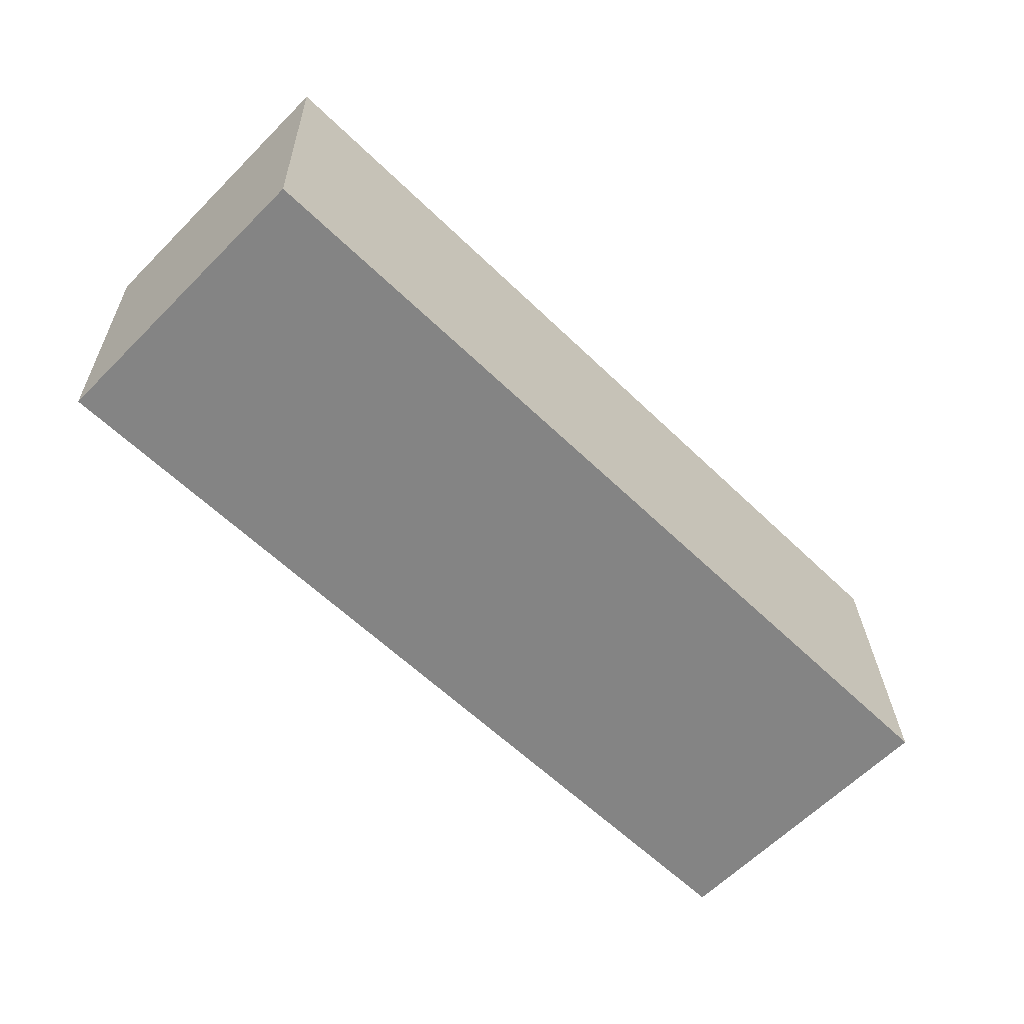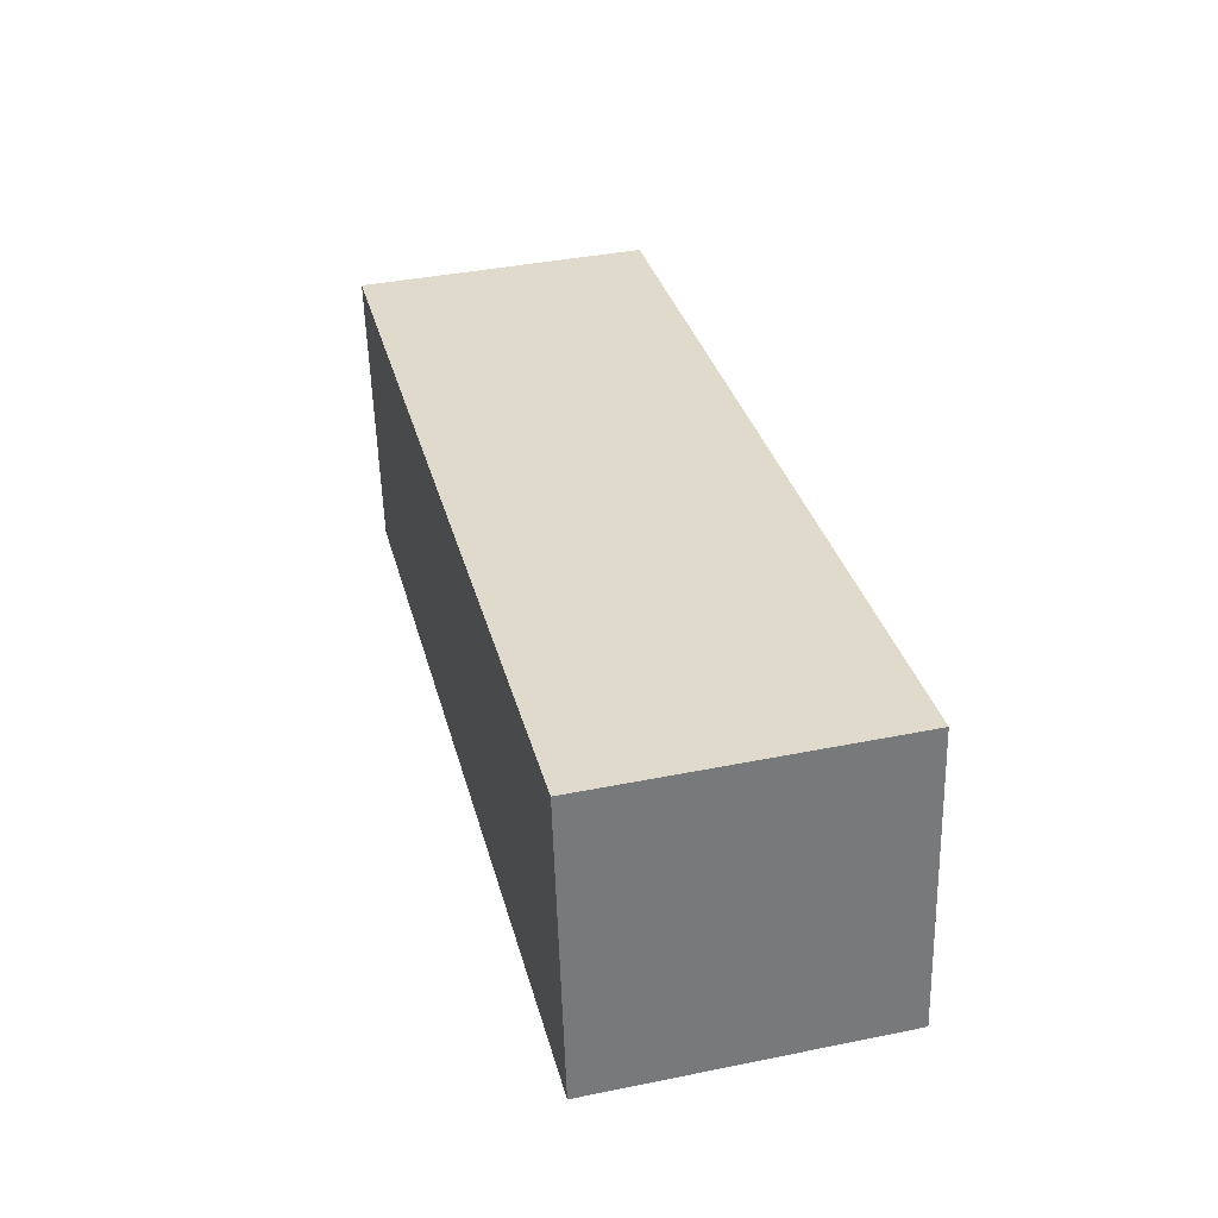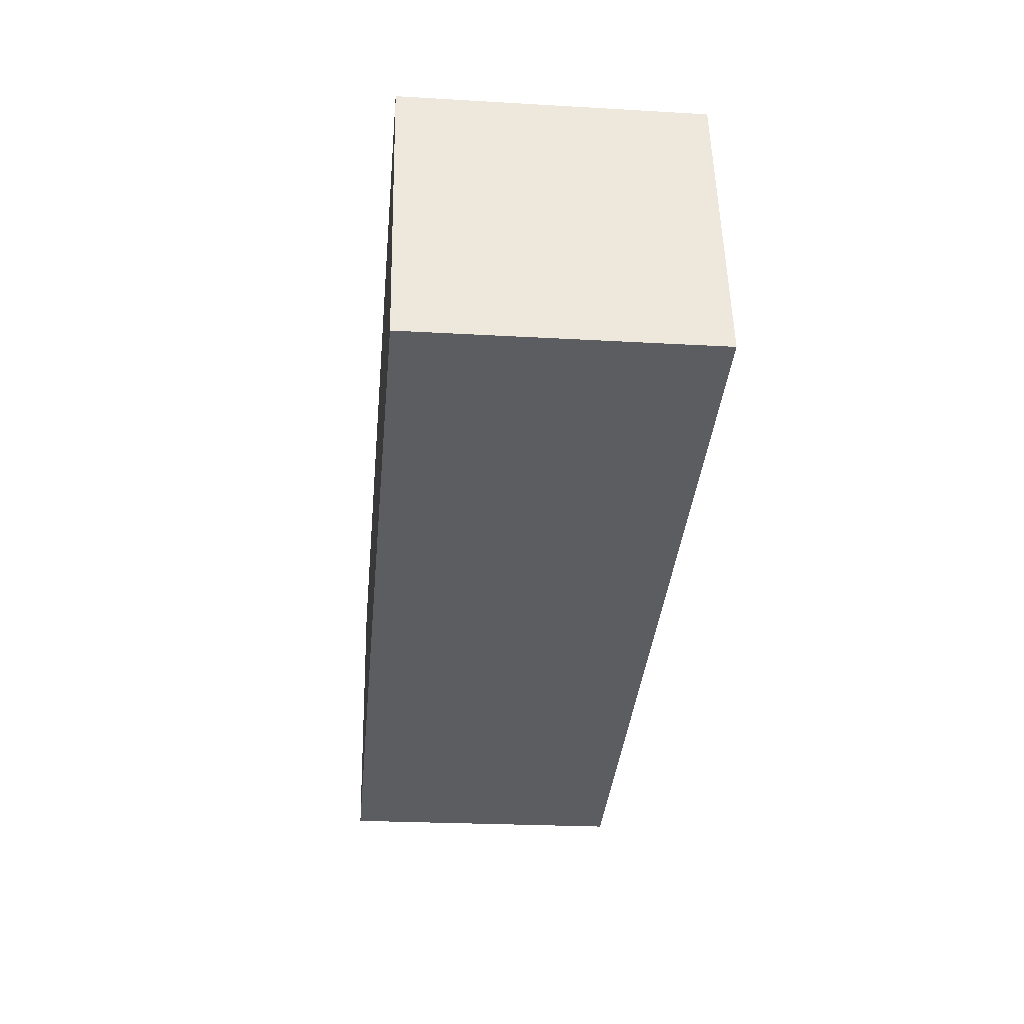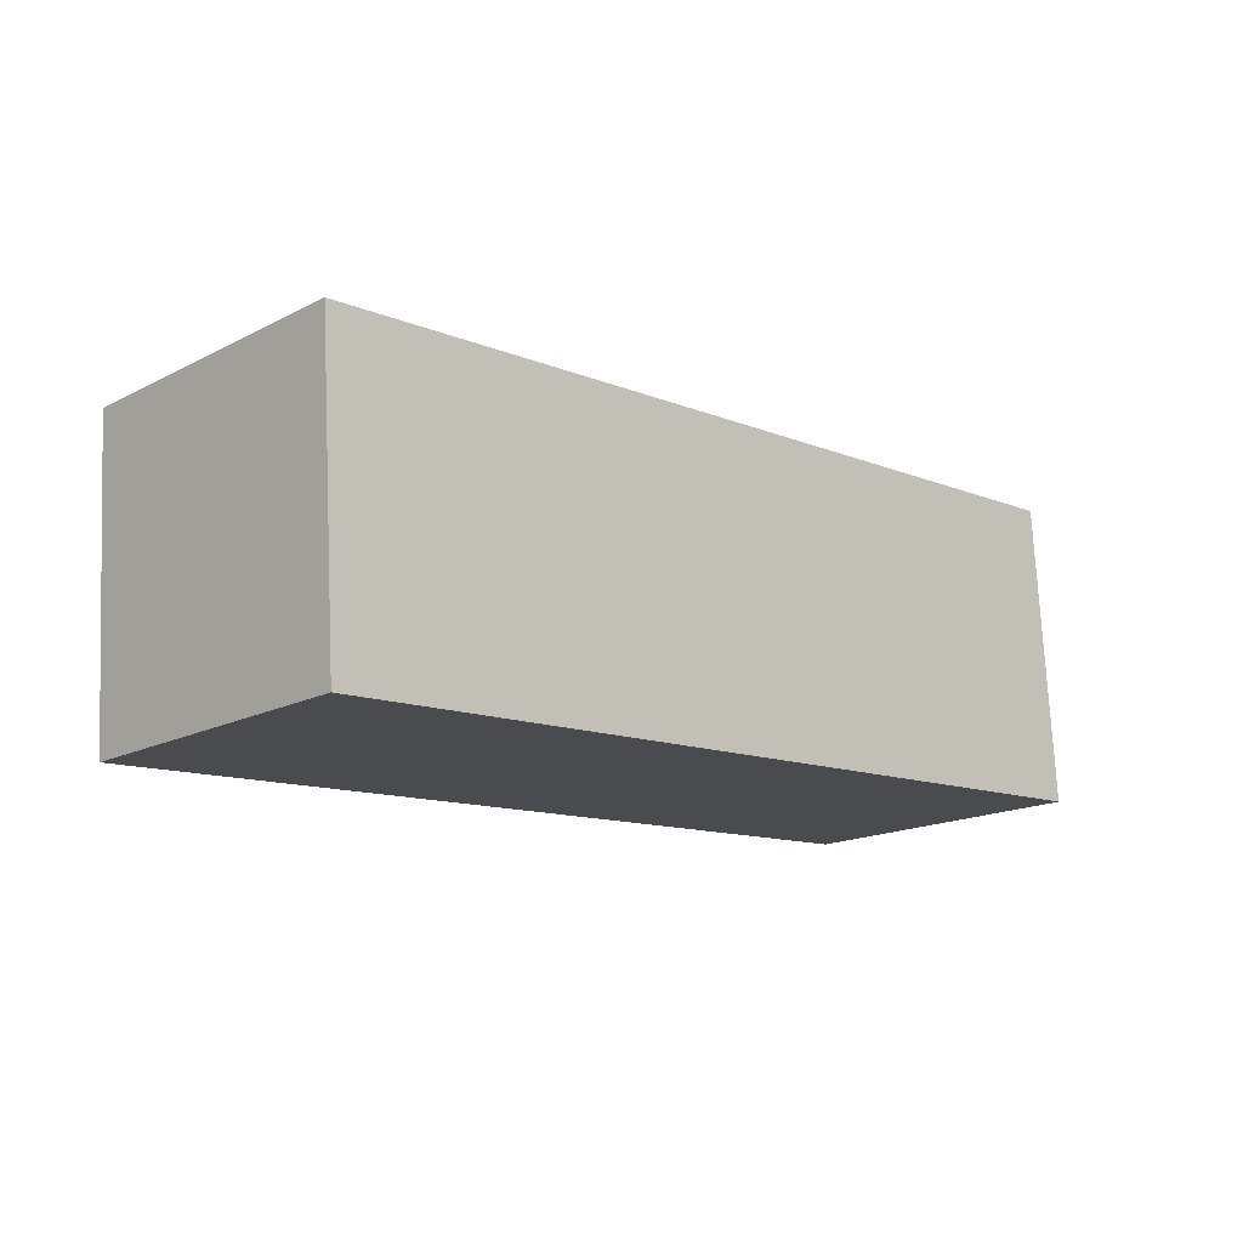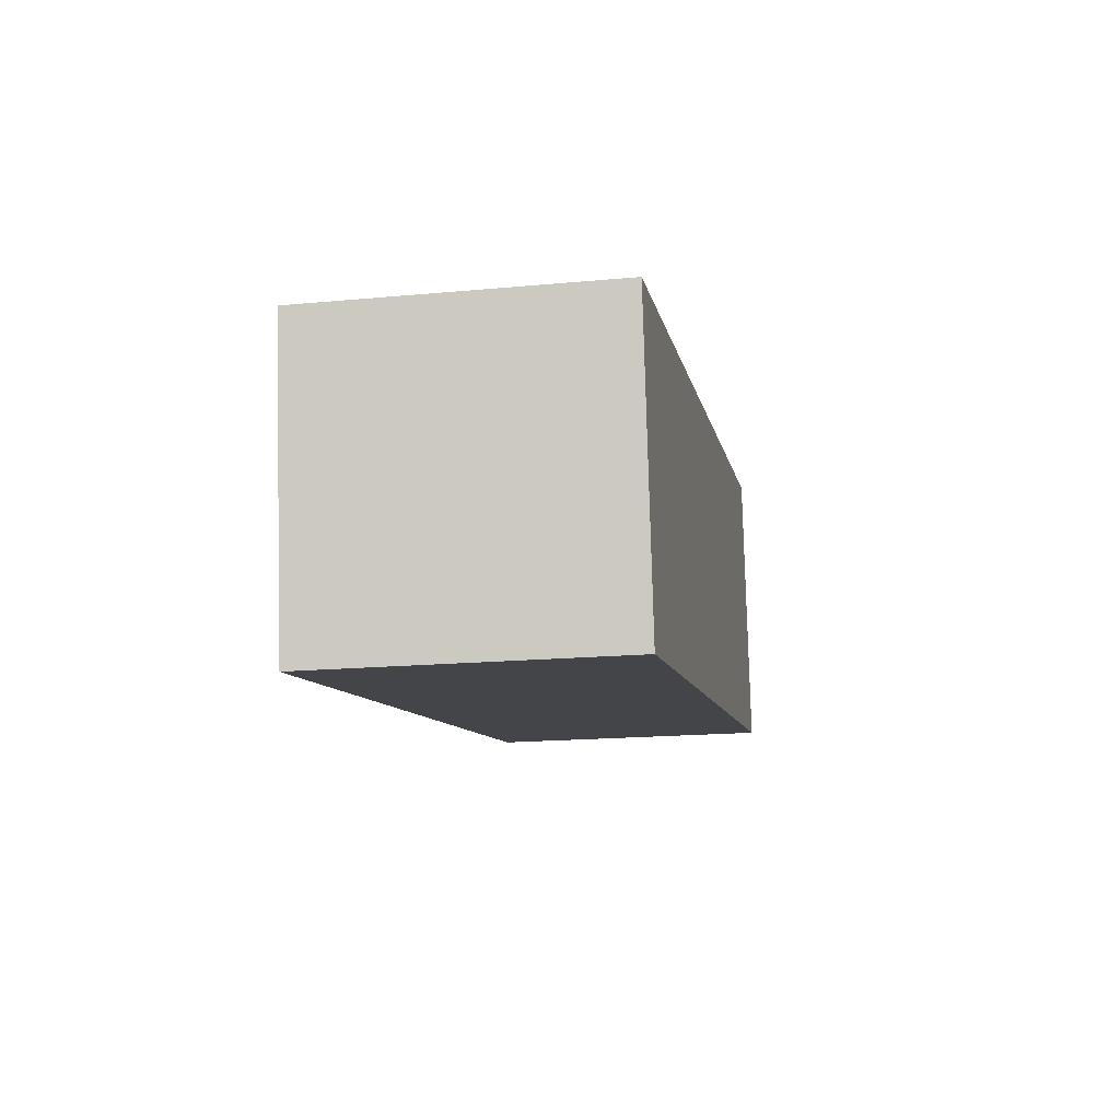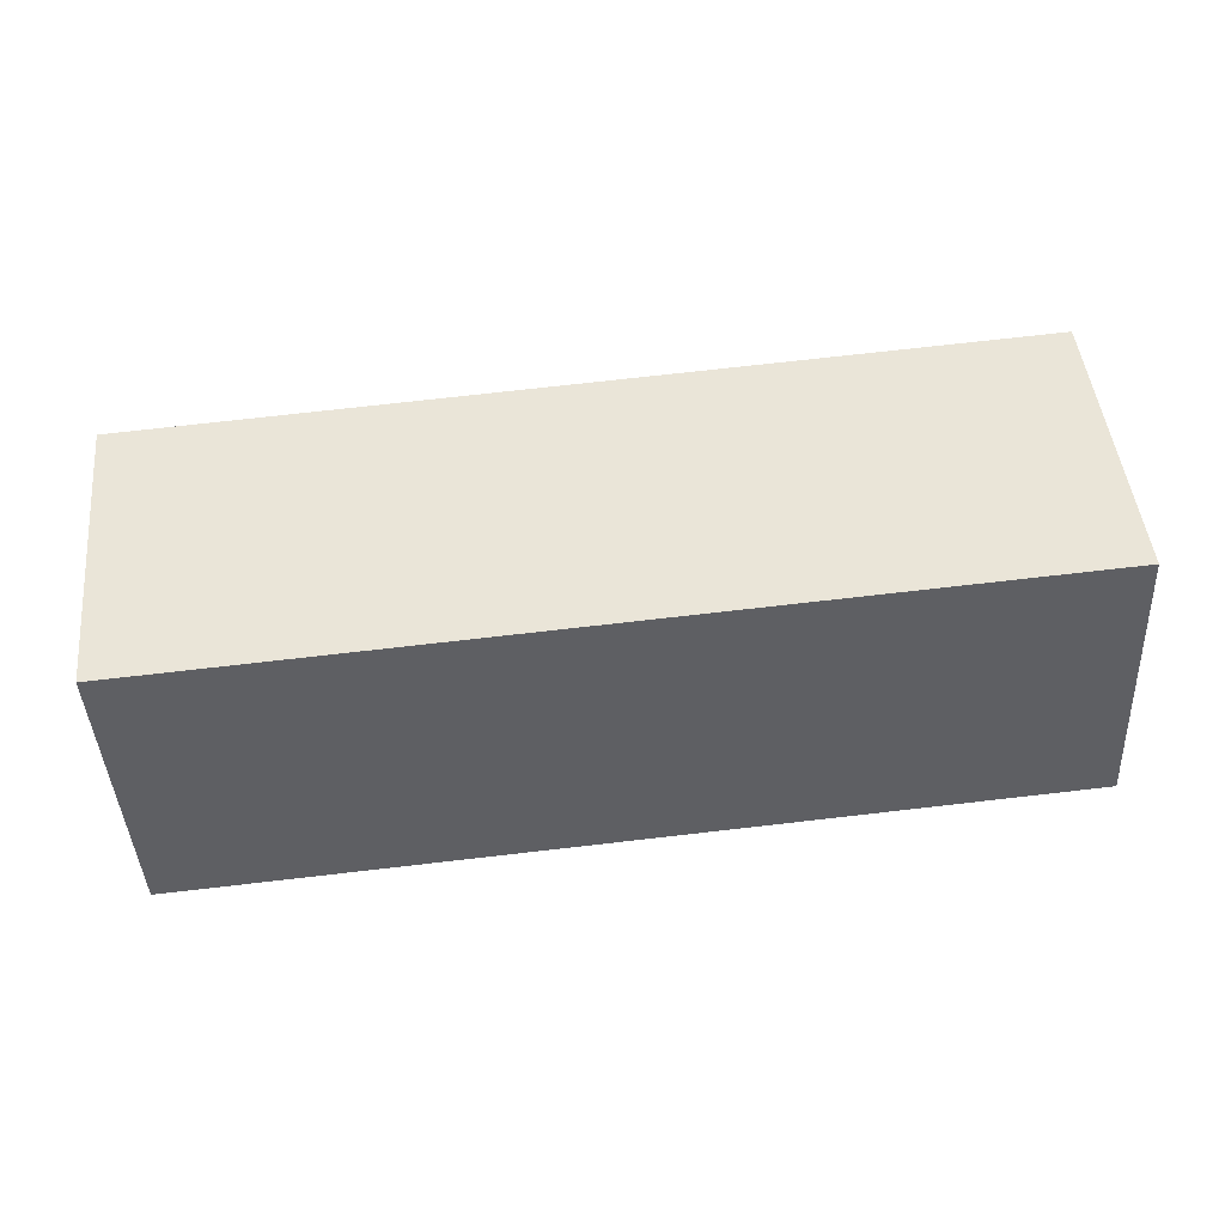
<metadata>
{"format":"obj","ext":"obj","renderer":"f3d","projection":"perspective","resolution":1024,"background":"white","views":[{"elev":-64.1,"azim":138.1,"up":"+Z"},{"elev":35.7,"azim":-101.2,"up":"+Z"},{"elev":-33.9,"azim":-92.6,"up":"+Z"},{"elev":-15.5,"azim":-41.9,"up":"+Y"},{"elev":-11.6,"azim":-76.9,"up":"+Y"},{"elev":46.3,"azim":177.0,"up":"+Z"}]}
</metadata>
<code>
g Arm_Right
v 0.09606 -0.08147 0.08429
v 0.08745 0.09329 0.08135
v 0.0785 0.08992 -0.09339
v 0.08711 -0.08485 -0.09045
v -0.4452 0.06458 -0.06609
v -0.4362 0.06795 0.1087
v -0.4276 -0.1068 0.1116
v -0.4366 -0.1102 -0.06315
v 0.0785 0.08992 -0.09339
v 0.08745 0.09329 0.08135
v -0.4362 0.06795 0.1087
v -0.4452 0.06458 -0.06609
v 0.08711 -0.08485 -0.09045
v 0.0785 0.08992 -0.09339
v -0.4452 0.06458 -0.06609
v -0.4366 -0.1102 -0.06315
v 0.09606 -0.08147 0.08429
v 0.08711 -0.08485 -0.09045
v -0.4276 -0.1068 0.1116
v -0.4366 -0.1102 -0.06315
v 0.08745 0.09329 0.08135
v 0.09606 -0.08147 0.08429
v -0.4362 0.06795 0.1087
v -0.4276 -0.1068 0.1116
g Arm_Right_0
f 3 2 1
f 4 3 1
f 7 6 5
f 8 7 5
f 11 10 9
f 12 11 9
f 15 14 13
f 16 15 13
f 19 18 17
f 19 20 18
f 23 22 21
f 23 24 22

</code>
